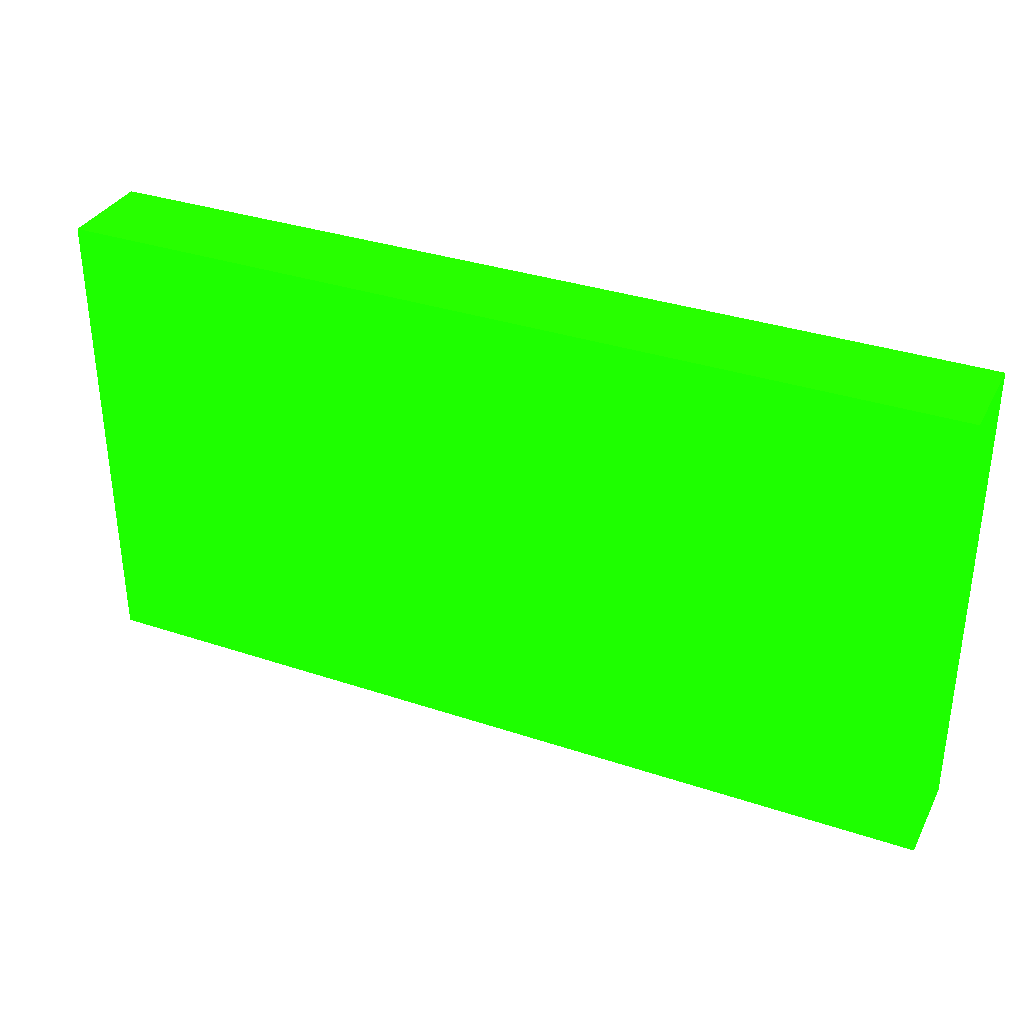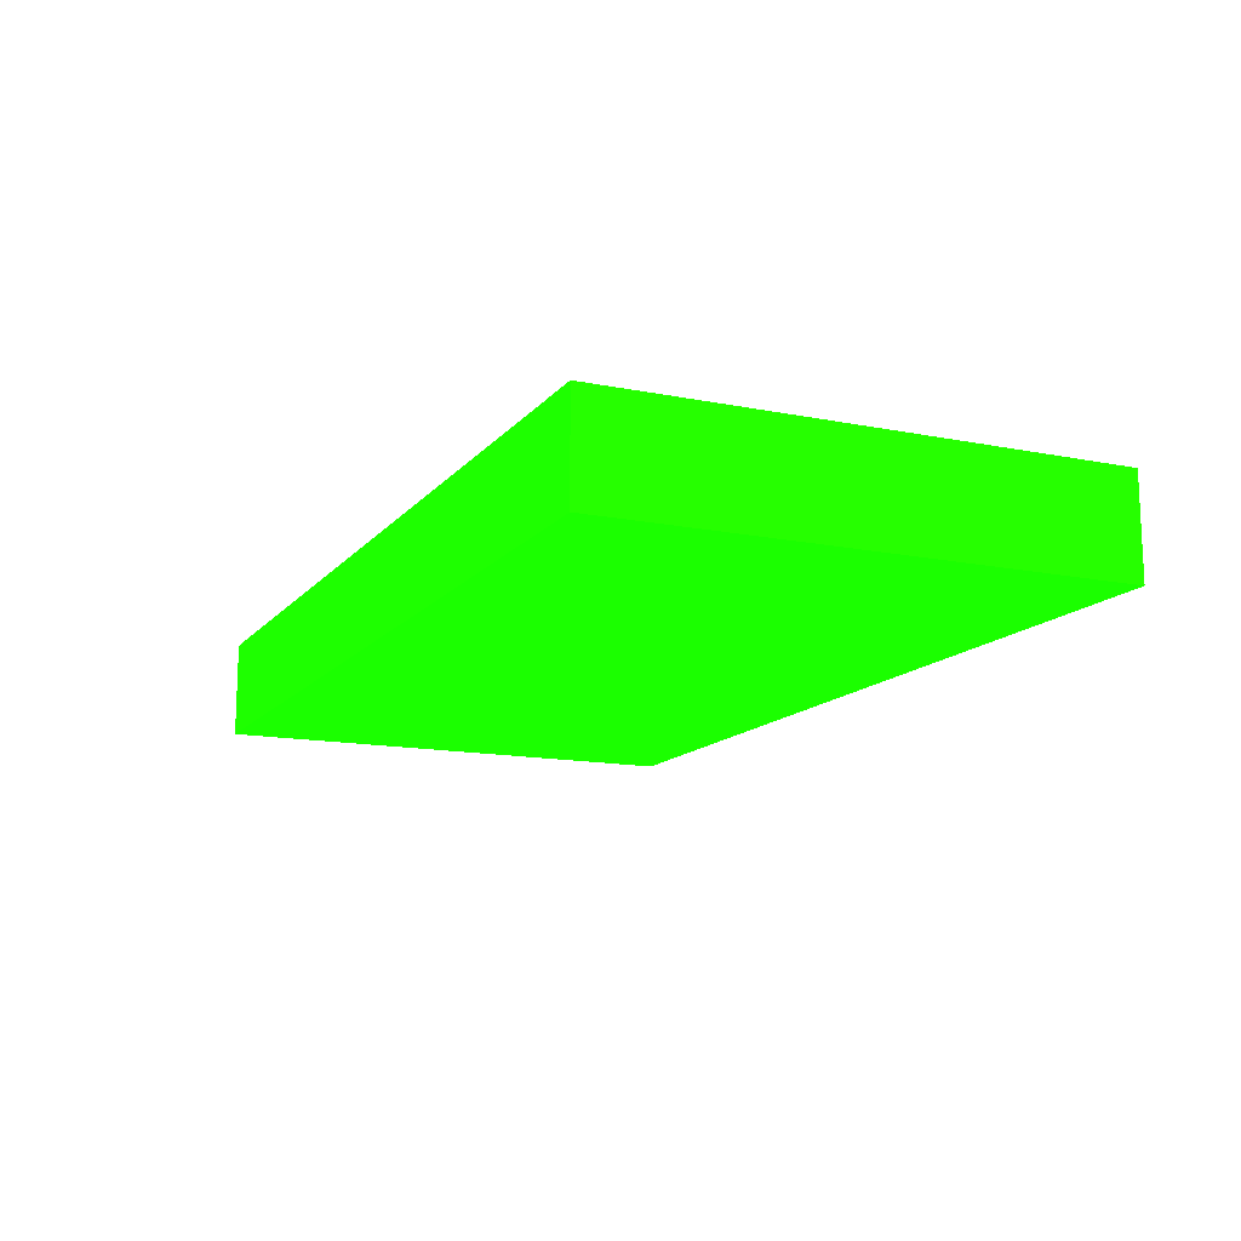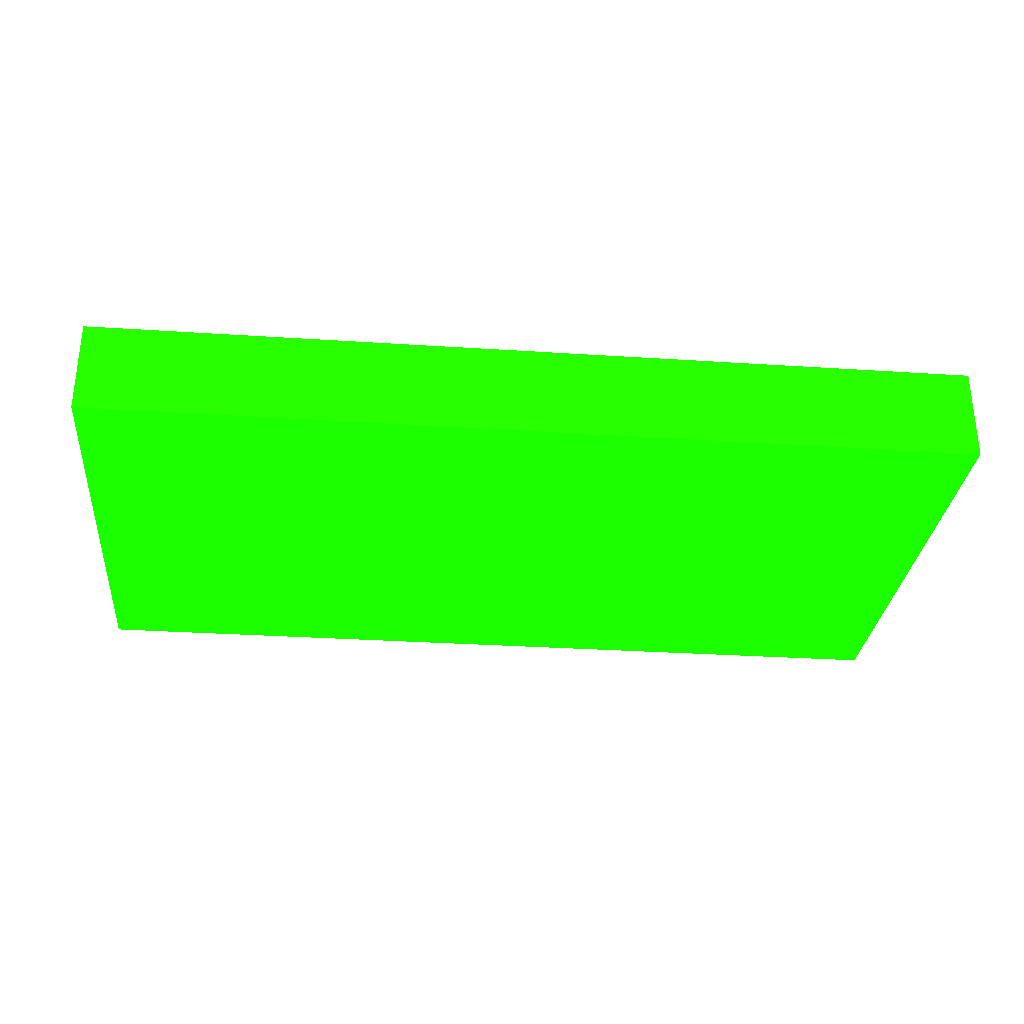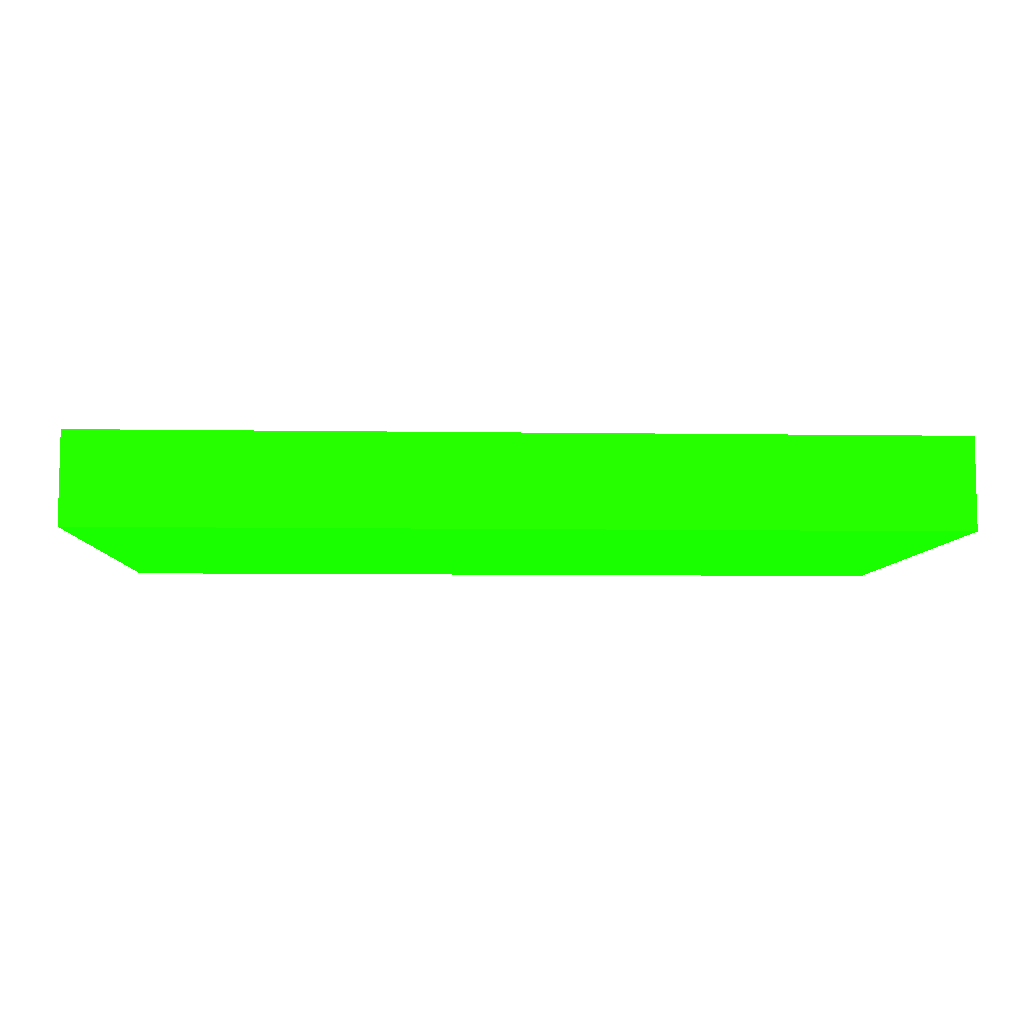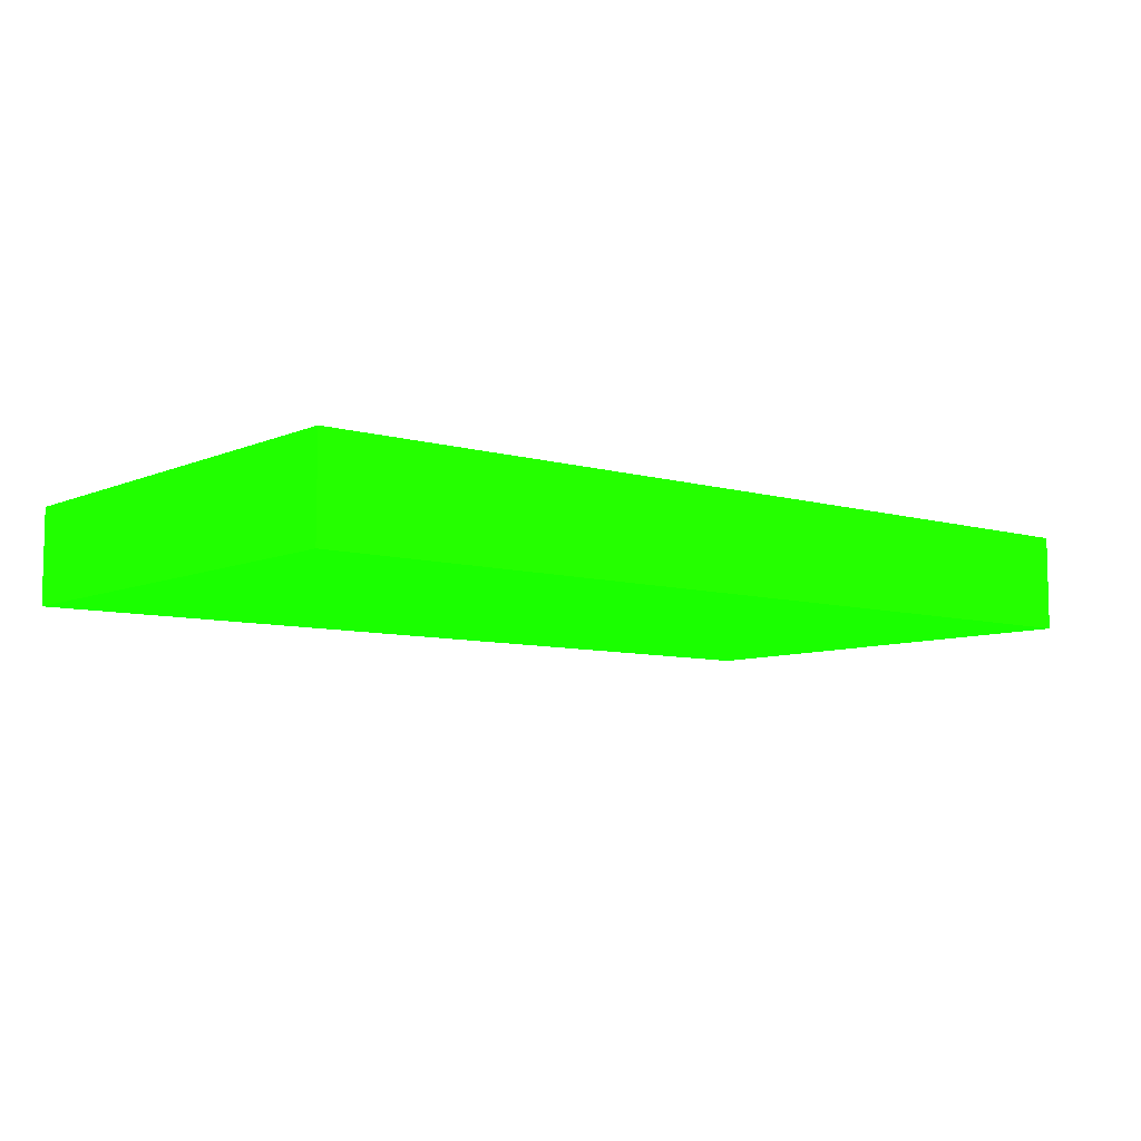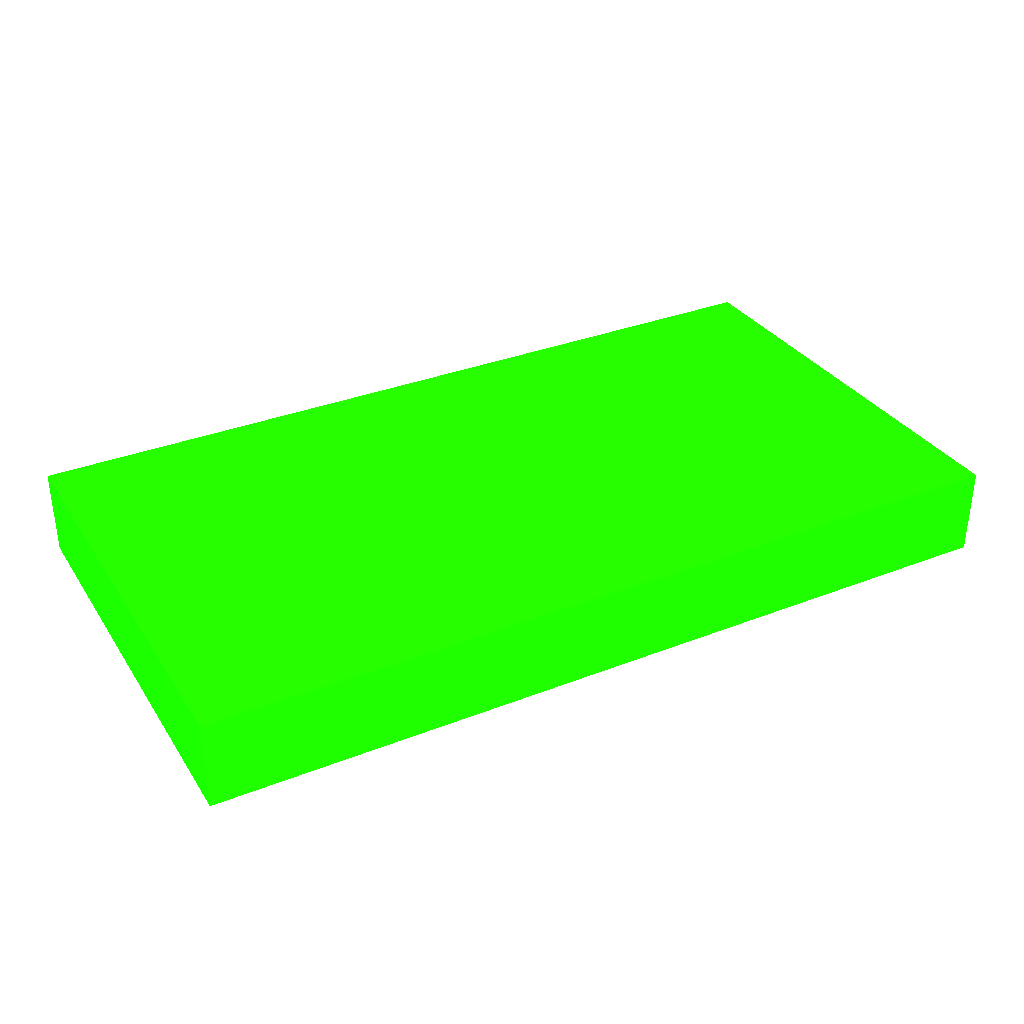
<metadata>
{"format":"obj","ext":"obj","renderer":"f3d","projection":"perspective","resolution":1024,"background":"white","views":[{"elev":34.1,"azim":-155.7,"up":"+Z"},{"elev":-13.7,"azim":-114.4,"up":"+Y"},{"elev":-30.1,"azim":174.5,"up":"+Y"},{"elev":-7.3,"azim":-2.5,"up":"+Y"},{"elev":-7.8,"azim":140.6,"up":"+Y"},{"elev":33.1,"azim":151.6,"up":"+Y"}]}
</metadata>
<code>
v 0.2591 0.94 -5.228 0.08235 0.9882 0
v 0.2591 0.5547 -5.228 0.08235 0.9882 0
v 0.2591 0.94 -7.18 0.08235 0.9882 0
v -3.366 0.94 -7.18 0.08235 0.9882 0
v -3.366 0.5547 -5.228 0.08235 0.9882 0
v -1.414 0.5547 -7.18 0.08235 0.9882 0
v -3.366 0.94 -5.228 0.08235 0.9882 0
v 0.2591 0.5547 -7.18 0.08235 0.9882 0
v -3.366 0.5547 -7.18 0.08235 0.9882 0
f 1 2 3
f 1 3 4
f 5 2 1
f 6 2 5
f 7 5 1
f 7 1 4
f 7 4 5
f 8 3 2
f 8 2 6
f 8 6 4
f 8 4 3
f 9 6 5
f 9 5 4
f 9 4 6

</code>
